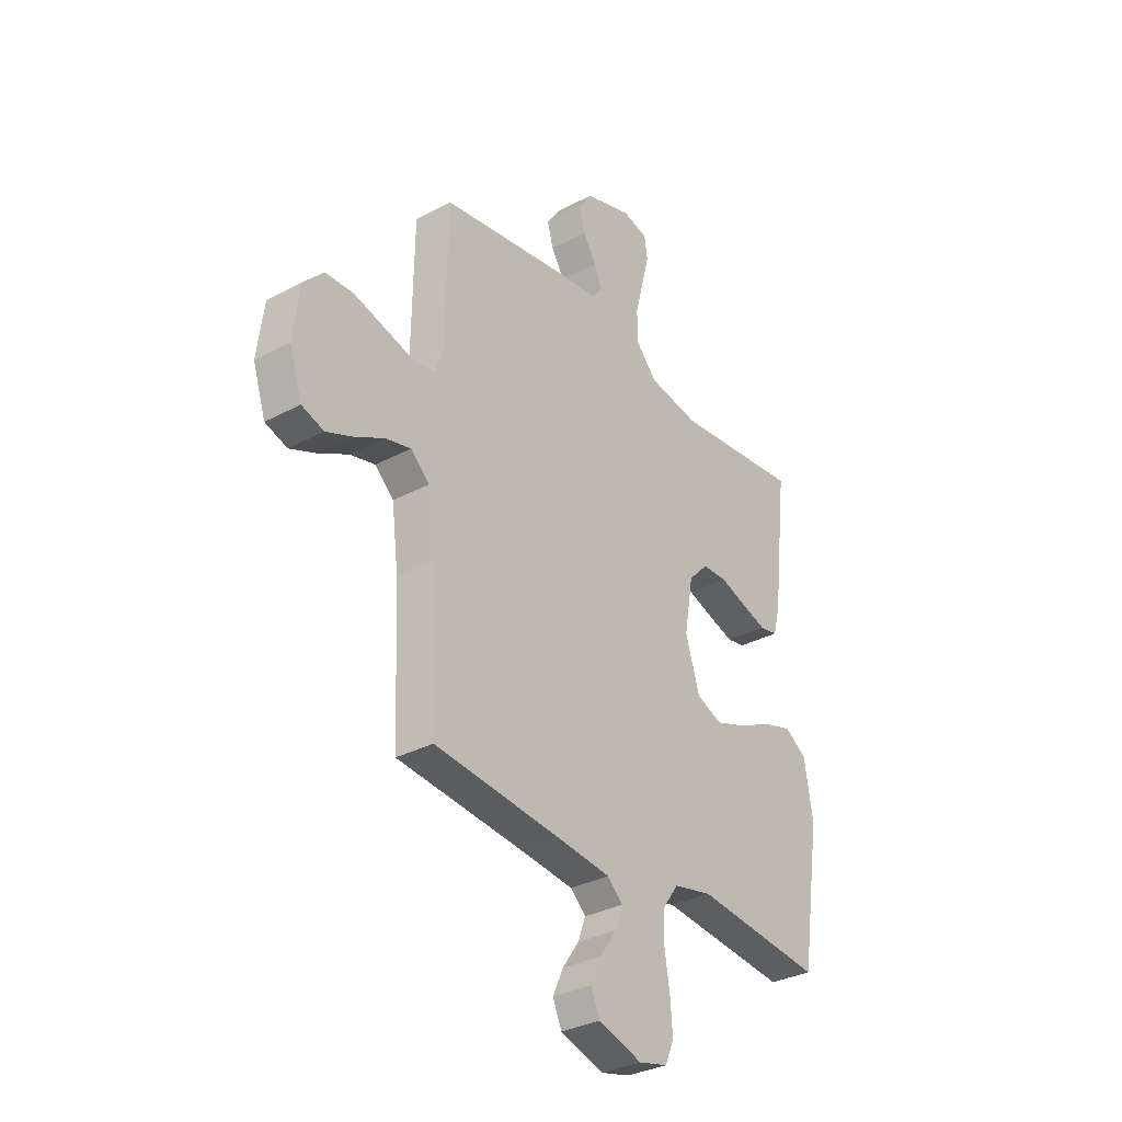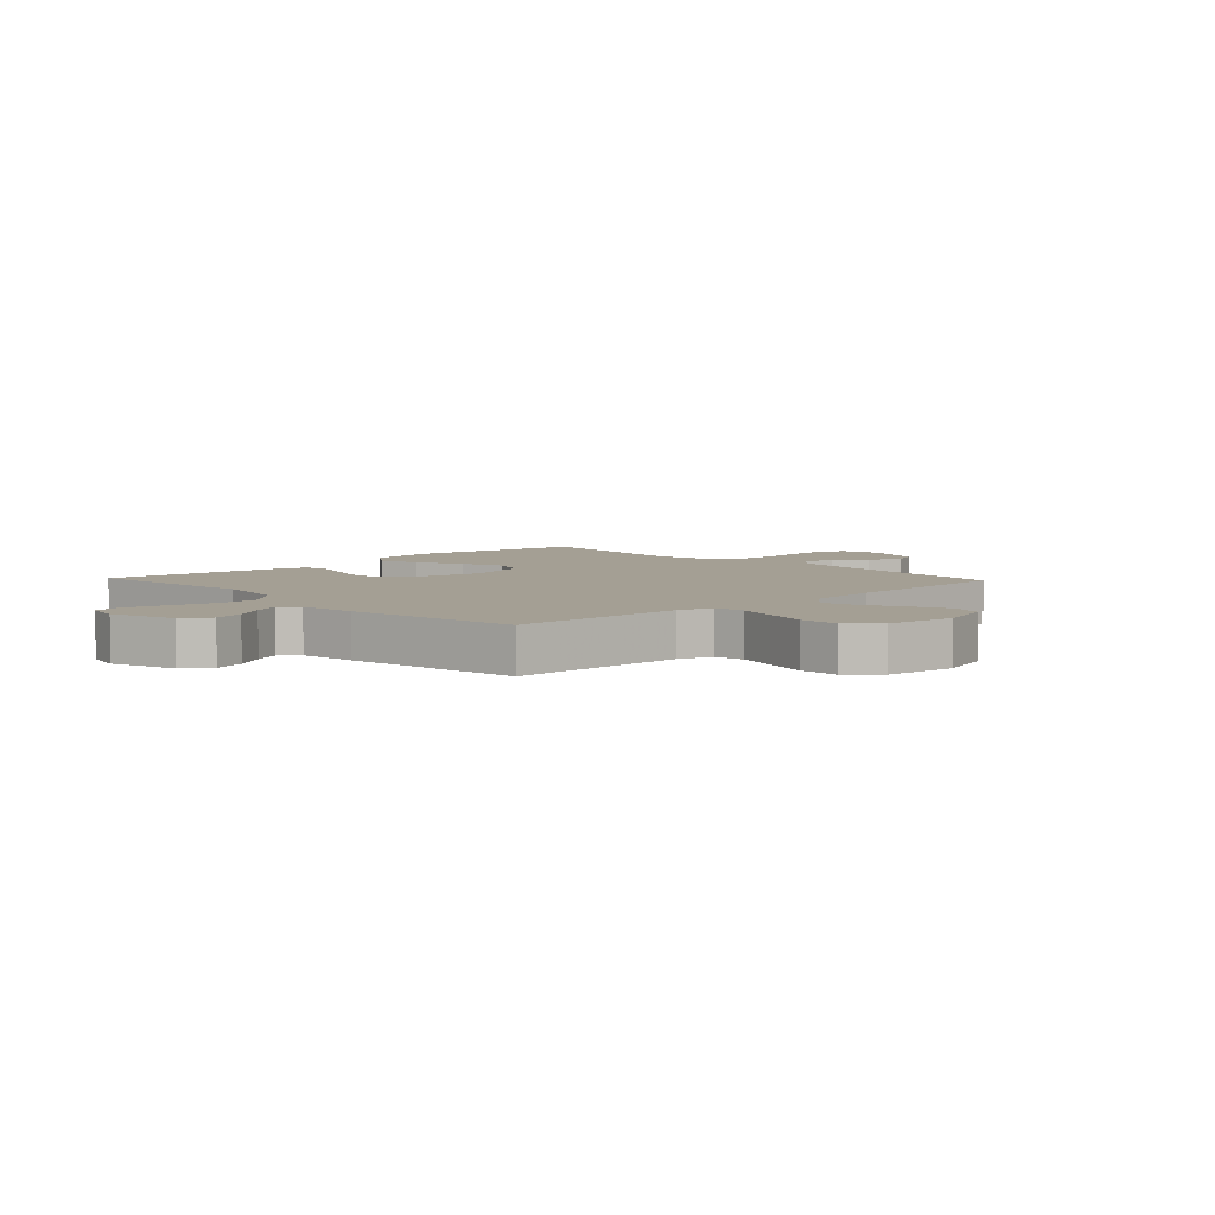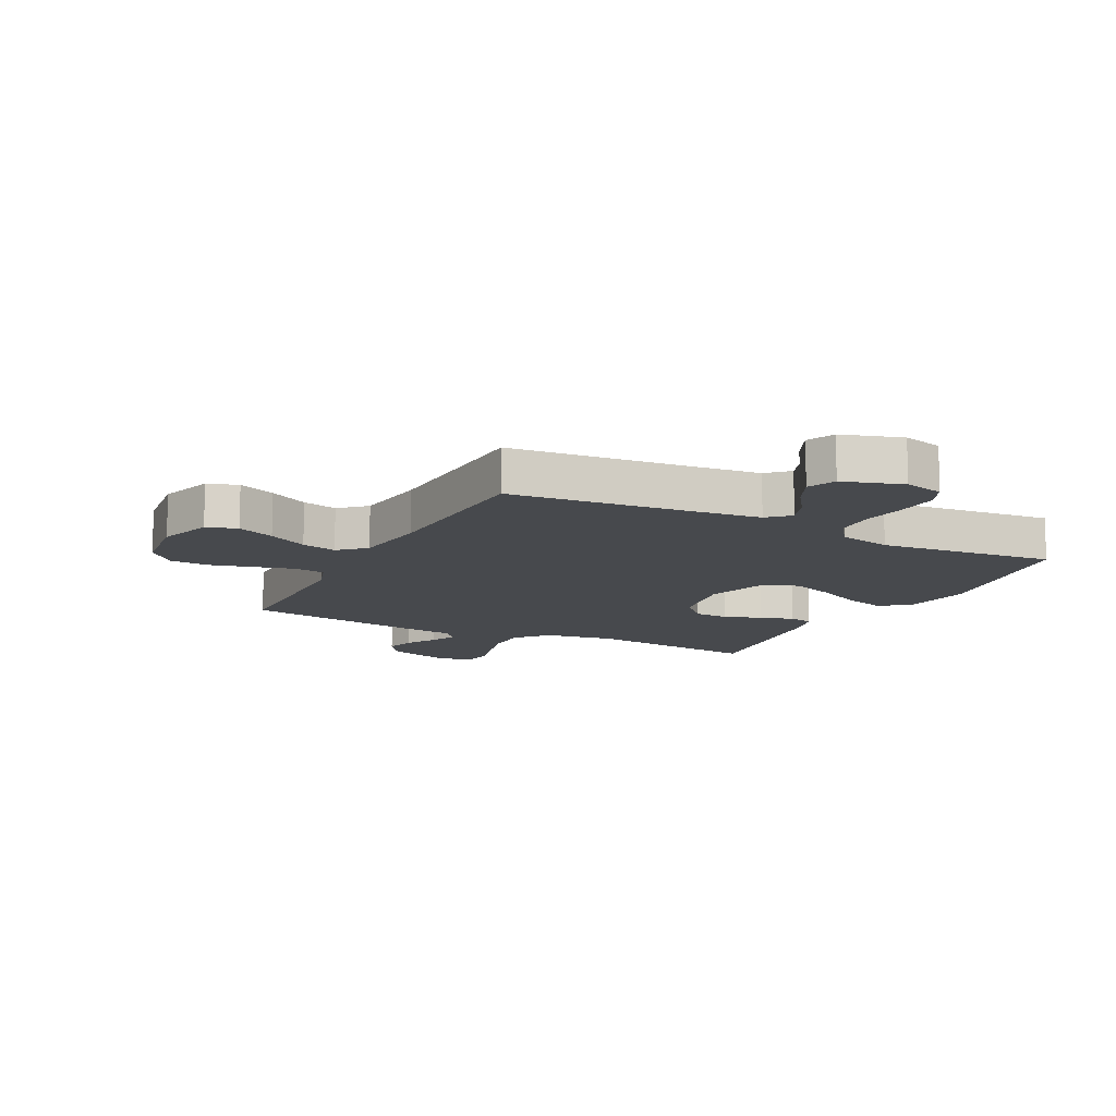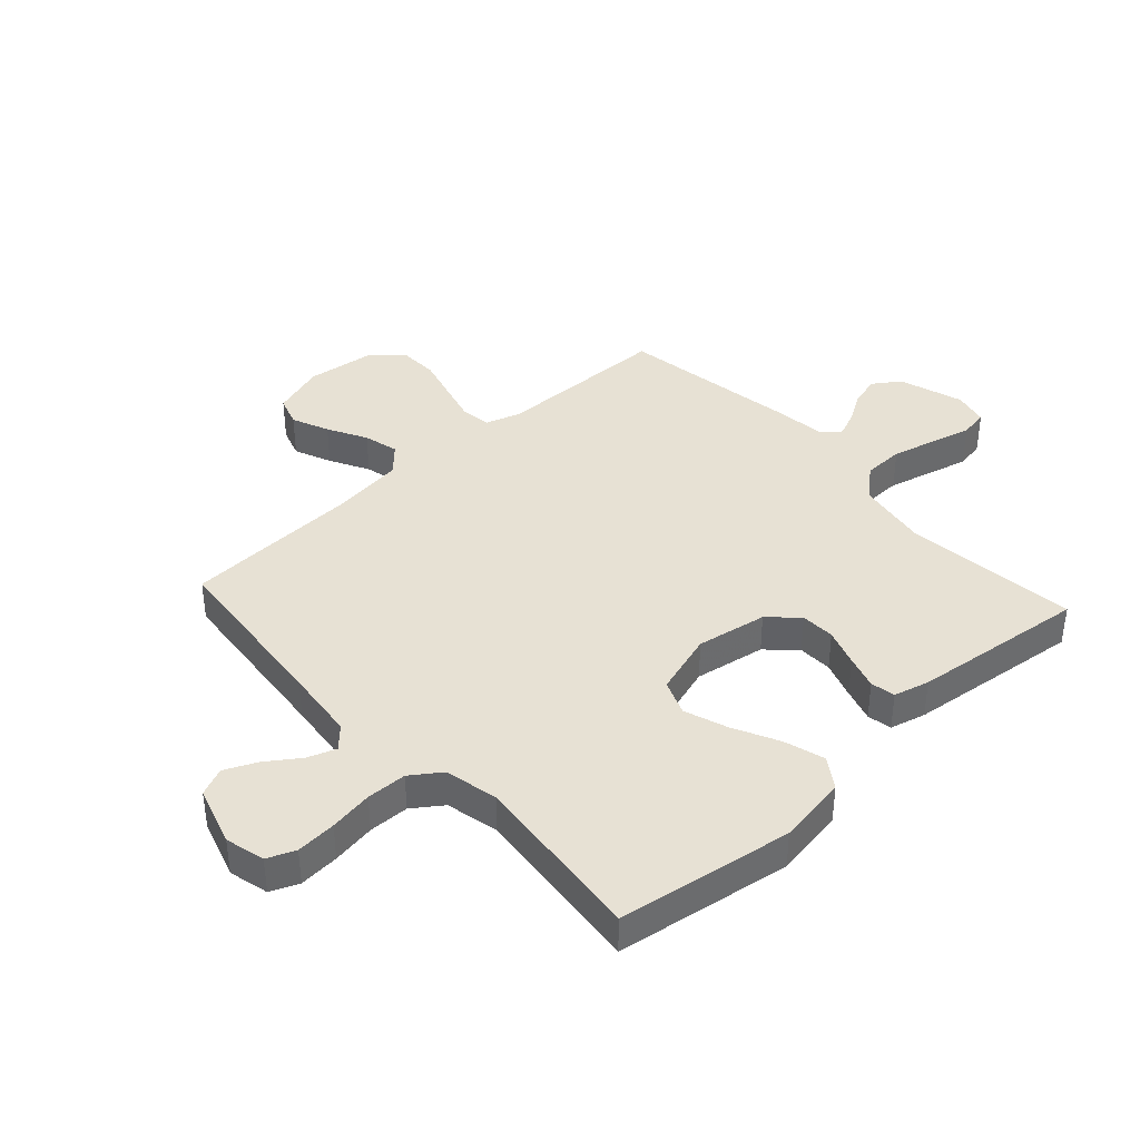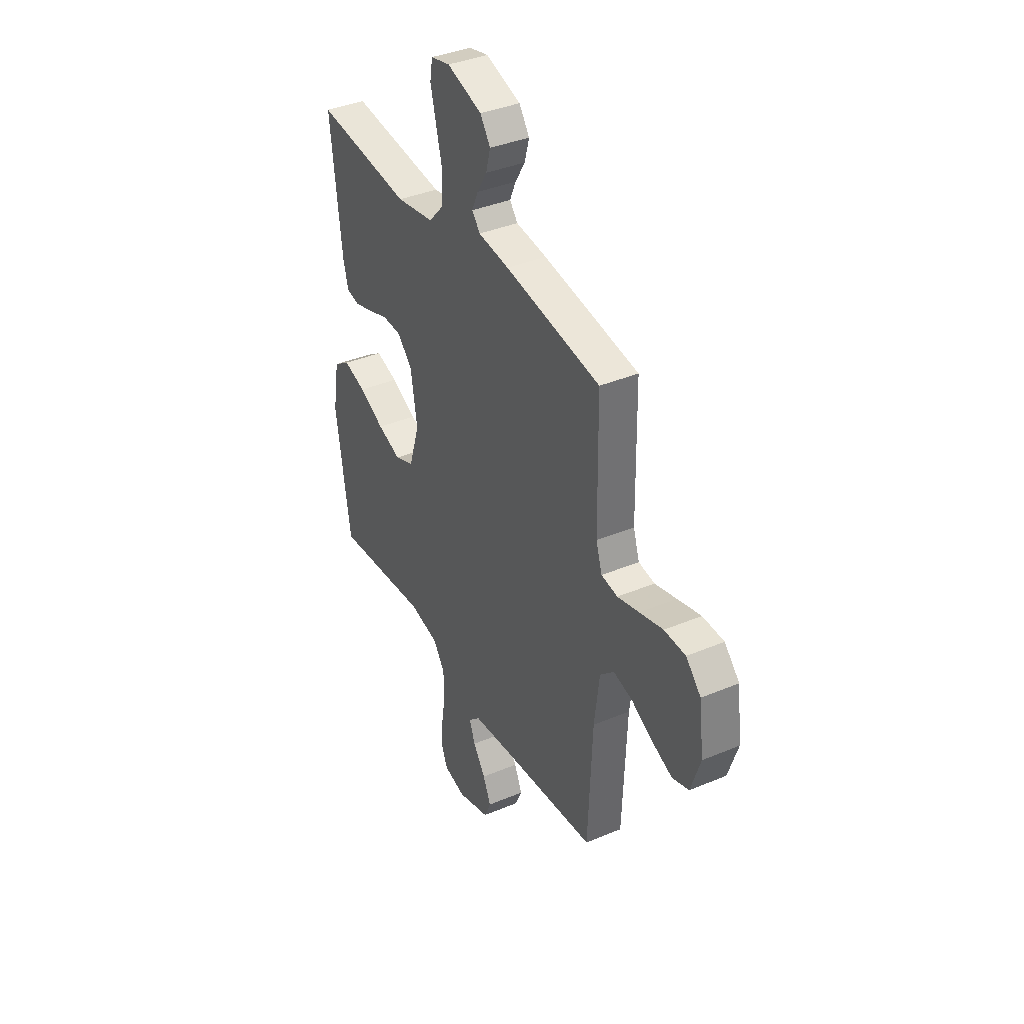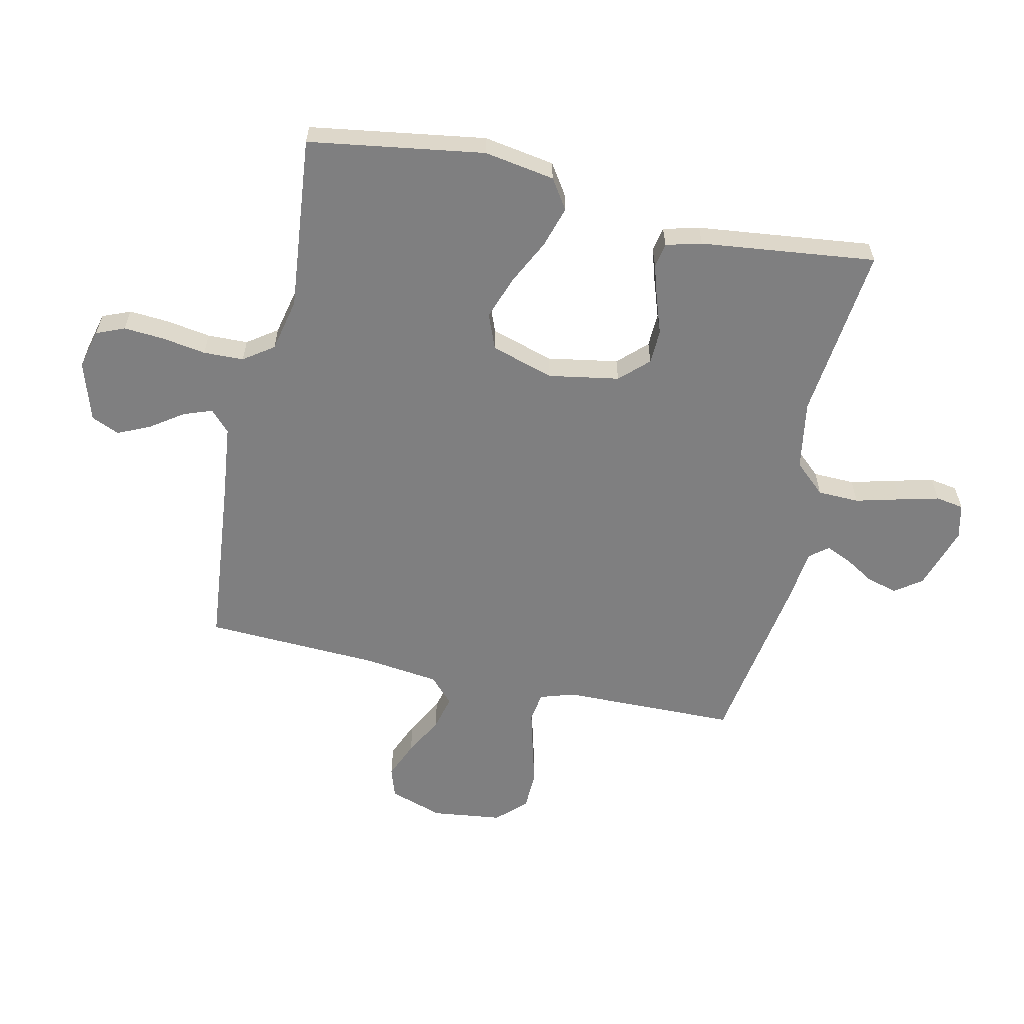
<metadata>
{"format":"obj","ext":"obj","renderer":"f3d","projection":"perspective","resolution":1024,"background":"white","views":[{"elev":-32.6,"azim":126.6,"up":"+Z"},{"elev":5.6,"azim":46.7,"up":"+Y"},{"elev":-12.3,"azim":152.9,"up":"+Y"},{"elev":39.5,"azim":-132.4,"up":"+Y"},{"elev":38.0,"azim":61.9,"up":"+Z"},{"elev":-59.8,"azim":-102.5,"up":"+Y"}]}
</metadata>
<code>
v 0.5 0.07 -0.5
v 0.2 0.07 -0.53
v 0.077 0.07 -0.544
v 0.041 0.07 -0.578
v 0.059 0.07 -0.627
v 0.098 0.07 -0.683
v 0.123 0.07 -0.738
v 0.102 0.07 -0.786
v 0 0.07 -0.818
v -0.068 0.07 -0.801
v -0.088 0.07 -0.753
v -0.083 0.07 -0.684
v -0.071 0.07 -0.609
v -0.073 0.07 -0.54
v -0.109 0.07 -0.489
v -0.2 0.07 -0.469
v -0.5 0.07 -0.5
v -0.546 0.07 -0.2
v -0.526 0.07 -0.079
v -0.475 0.07 -0.045
v -0.405 0.07 -0.066
v -0.326 0.07 -0.105
v -0.252 0.07 -0.131
v -0.192 0.07 -0.107
v -0.159 0.07 0
v -0.18 0.07 0.121
v -0.226 0.07 0.169
v -0.285 0.07 0.171
v -0.349 0.07 0.149
v -0.407 0.07 0.131
v -0.449 0.07 0.139
v -0.465 0.07 0.2
v -0.5 0.07 0.5
v -0.2 0.07 0.467
v -0.081 0.07 0.487
v -0.033 0.07 0.54
v -0.031 0.07 0.611
v -0.051 0.07 0.688
v -0.068 0.07 0.756
v -0.06 0.07 0.804
v 0 0.07 0.818
v 0.11 0.07 0.783
v 0.142 0.07 0.737
v 0.128 0.07 0.685
v 0.097 0.07 0.634
v 0.078 0.07 0.59
v 0.103 0.07 0.559
v 0.2 0.07 0.547
v 0.5 0.07 0.5
v 0.505 0.07 0.2
v 0.524 0.07 0.141
v 0.575 0.07 0.133
v 0.643 0.07 0.151
v 0.717 0.07 0.171
v 0.784 0.07 0.169
v 0.831 0.07 0.12
v 0.846 0.07 0
v 0.816 0.07 -0.092
v 0.764 0.07 -0.109
v 0.7 0.07 -0.082
v 0.633 0.07 -0.046
v 0.573 0.07 -0.031
v 0.529 0.07 -0.072
v 0.513 0.07 -0.2
v 0.5 0 -0.5
v 0.2 0 -0.53
v 0.077 0 -0.544
v 0.041 0 -0.578
v 0.059 0 -0.627
v 0.098 0 -0.683
v 0.123 0 -0.738
v 0.102 0 -0.786
v 0 0 -0.818
v -0.068 0 -0.801
v -0.088 0 -0.753
v -0.083 0 -0.684
v -0.071 0 -0.609
v -0.073 0 -0.54
v -0.109 0 -0.489
v -0.2 0 -0.469
v -0.5 0 -0.5
v -0.546 0 -0.2
v -0.526 0 -0.079
v -0.475 0 -0.045
v -0.405 0 -0.066
v -0.326 0 -0.105
v -0.252 0 -0.131
v -0.192 0 -0.107
v -0.159 0 0
v -0.18 0 0.121
v -0.226 0 0.169
v -0.285 0 0.171
v -0.349 0 0.149
v -0.407 0 0.131
v -0.449 0 0.139
v -0.465 0 0.2
v -0.5 0 0.5
v -0.2 0 0.467
v -0.081 0 0.487
v -0.033 0 0.54
v -0.031 0 0.611
v -0.051 0 0.688
v -0.068 0 0.756
v -0.06 0 0.804
v 0 0 0.818
v 0.11 0 0.783
v 0.142 0 0.737
v 0.128 0 0.685
v 0.097 0 0.634
v 0.078 0 0.59
v 0.103 0 0.559
v 0.2 0 0.547
v 0.5 0 0.5
v 0.505 0 0.2
v 0.524 0 0.141
v 0.575 0 0.133
v 0.643 0 0.151
v 0.717 0 0.171
v 0.784 0 0.169
v 0.831 0 0.12
v 0.846 0 0
v 0.816 0 -0.092
v 0.764 0 -0.109
v 0.7 0 -0.082
v 0.633 0 -0.046
v 0.573 0 -0.031
v 0.529 0 -0.072
v 0.513 0 -0.2
f 59 60 61
f 58 59 61
f 57 58 61
f 56 57 61
f 55 56 61
f 54 55 61
f 53 54 61
f 52 53 61 62
f 51 52 62 63
f 47 48 49 50
f 51 63 64
f 50 51 64
f 47 50 64
f 43 44 45
f 42 43 45
f 41 42 45
f 40 41 45
f 39 40 45
f 38 39 45
f 37 38 45
f 36 37 45 46
f 64 1 2
f 47 64 2
f 46 47 2
f 36 46 2
f 35 36 2
f 32 33 34
f 31 32 34
f 30 31 34
f 29 30 34
f 28 29 34
f 20 21 22
f 19 20 22
f 18 19 22
f 17 18 22
f 16 17 22
f 15 16 22 23
f 14 15 23 24
f 11 12 13
f 10 11 13
f 9 10 13
f 8 9 13
f 7 8 13
f 6 7 13
f 5 6 13
f 4 5 13 14
f 14 24 25
f 4 14 25
f 3 4 25
f 27 28 34 35
f 26 27 35
f 25 26 35
f 3 25 35
f 2 3 35
f 125 124 123
f 125 123 122
f 125 122 121
f 125 121 120
f 125 120 119
f 125 119 118
f 125 118 117
f 126 125 117 116
f 127 126 116 115
f 114 113 112 111
f 128 127 115
f 128 115 114
f 128 114 111
f 109 108 107
f 109 107 106
f 109 106 105
f 109 105 104
f 109 104 103
f 109 103 102
f 109 102 101
f 110 109 101 100
f 66 65 128
f 66 128 111
f 66 111 110
f 66 110 100
f 66 100 99
f 98 97 96
f 98 96 95
f 98 95 94
f 98 94 93
f 98 93 92
f 86 85 84
f 86 84 83
f 86 83 82
f 86 82 81
f 86 81 80
f 87 86 80 79
f 88 87 79 78
f 77 76 75
f 77 75 74
f 77 74 73
f 77 73 72
f 77 72 71
f 77 71 70
f 77 70 69
f 78 77 69 68
f 89 88 78
f 89 78 68
f 89 68 67
f 99 98 92 91
f 99 91 90
f 99 90 89
f 99 89 67
f 99 67 66
f 1 65 66 2
f 2 66 67 3
f 3 67 68 4
f 4 68 69 5
f 5 69 70 6
f 6 70 71 7
f 7 71 72 8
f 8 72 73 9
f 9 73 74 10
f 10 74 75 11
f 11 75 76 12
f 12 76 77 13
f 13 77 78 14
f 14 78 79 15
f 15 79 80 16
f 16 80 81 17
f 17 81 82 18
f 18 82 83 19
f 19 83 84 20
f 20 84 85 21
f 21 85 86 22
f 22 86 87 23
f 23 87 88 24
f 24 88 89 25
f 25 89 90 26
f 26 90 91 27
f 27 91 92 28
f 28 92 93 29
f 29 93 94 30
f 30 94 95 31
f 31 95 96 32
f 32 96 97 33
f 33 97 98 34
f 34 98 99 35
f 35 99 100 36
f 36 100 101 37
f 37 101 102 38
f 38 102 103 39
f 39 103 104 40
f 40 104 105 41
f 41 105 106 42
f 42 106 107 43
f 43 107 108 44
f 44 108 109 45
f 45 109 110 46
f 46 110 111 47
f 47 111 112 48
f 48 112 113 49
f 49 113 114 50
f 50 114 115 51
f 51 115 116 52
f 52 116 117 53
f 53 117 118 54
f 54 118 119 55
f 55 119 120 56
f 56 120 121 57
f 57 121 122 58
f 58 122 123 59
f 59 123 124 60
f 60 124 125 61
f 61 125 126 62
f 62 126 127 63
f 63 127 128 64
f 64 128 65 1

</code>
